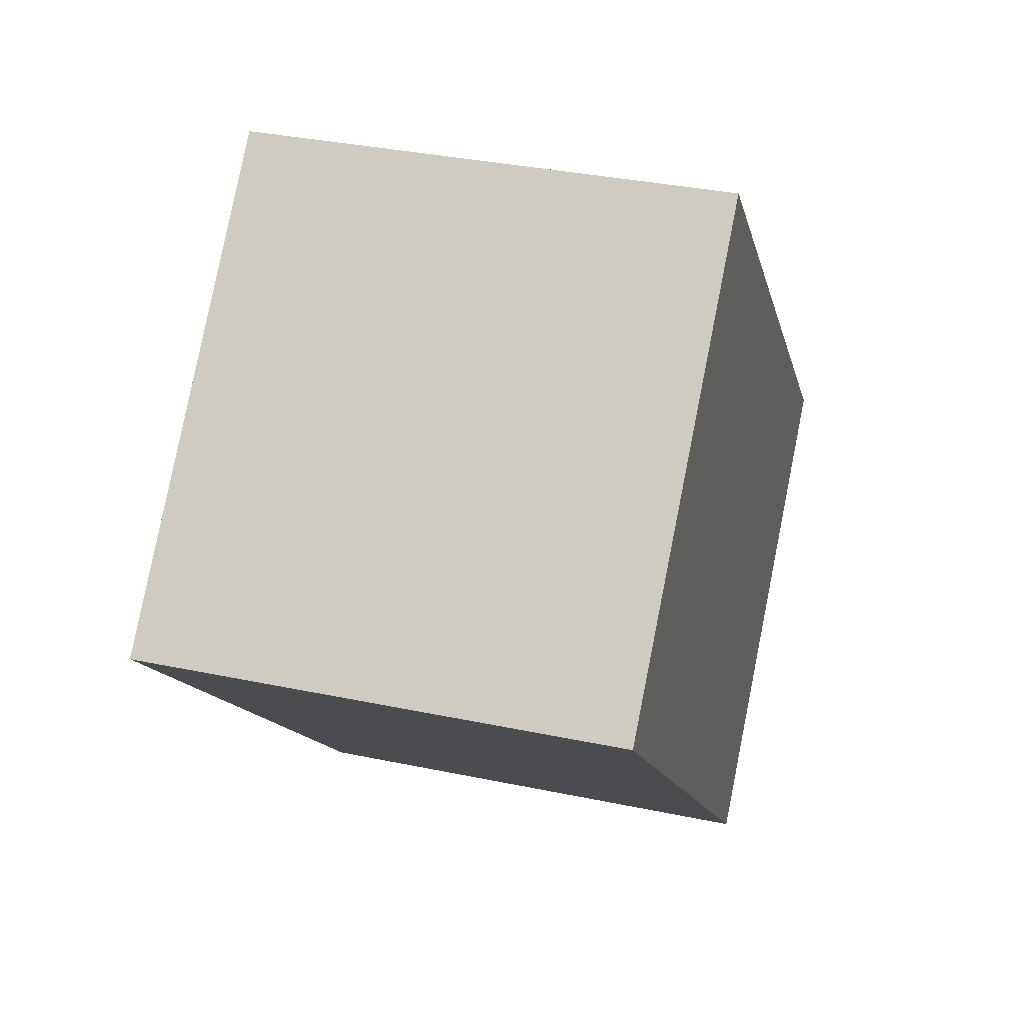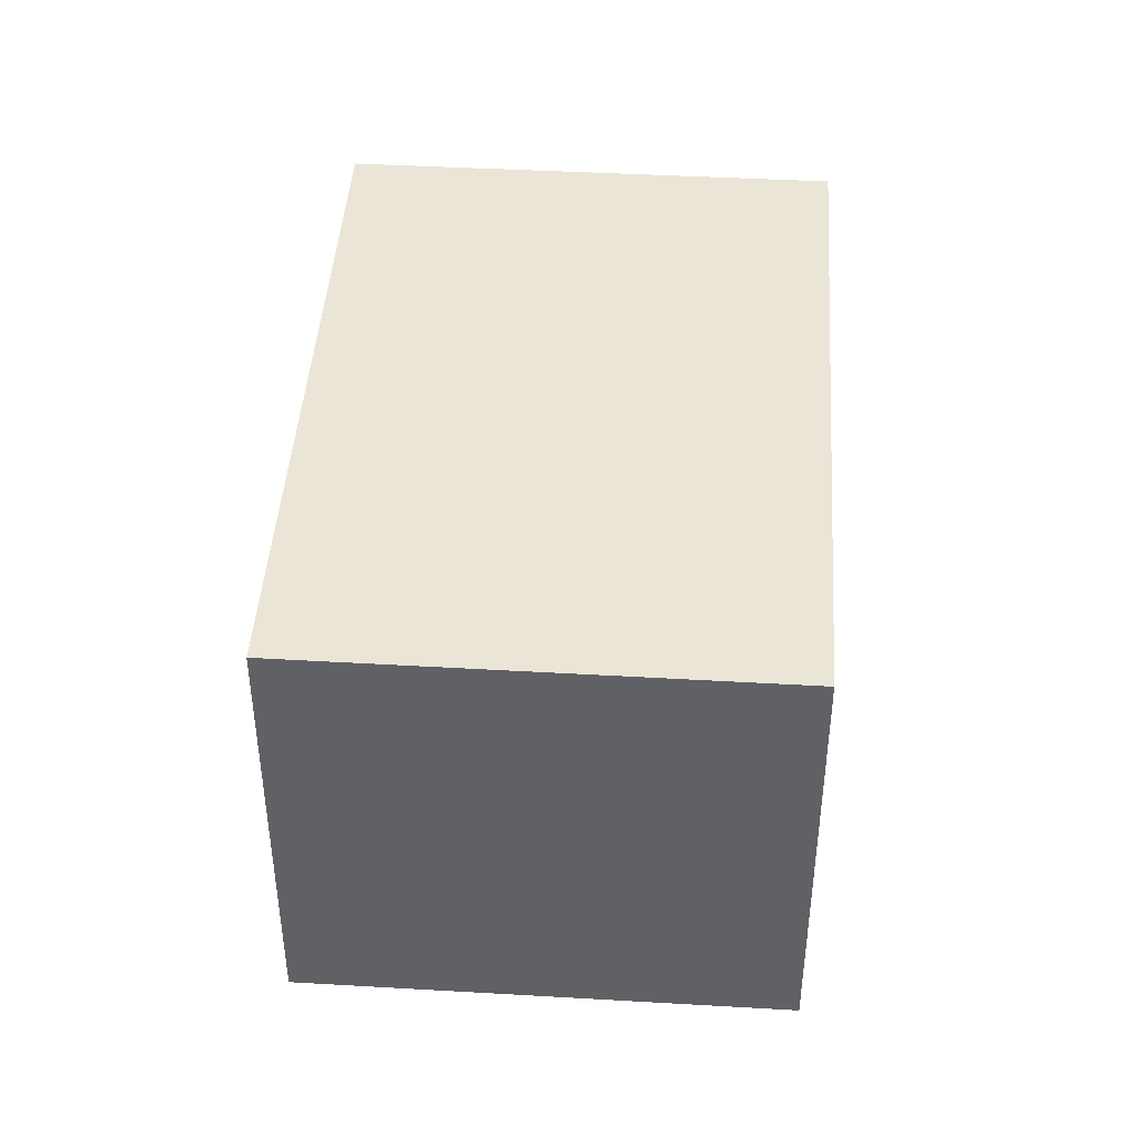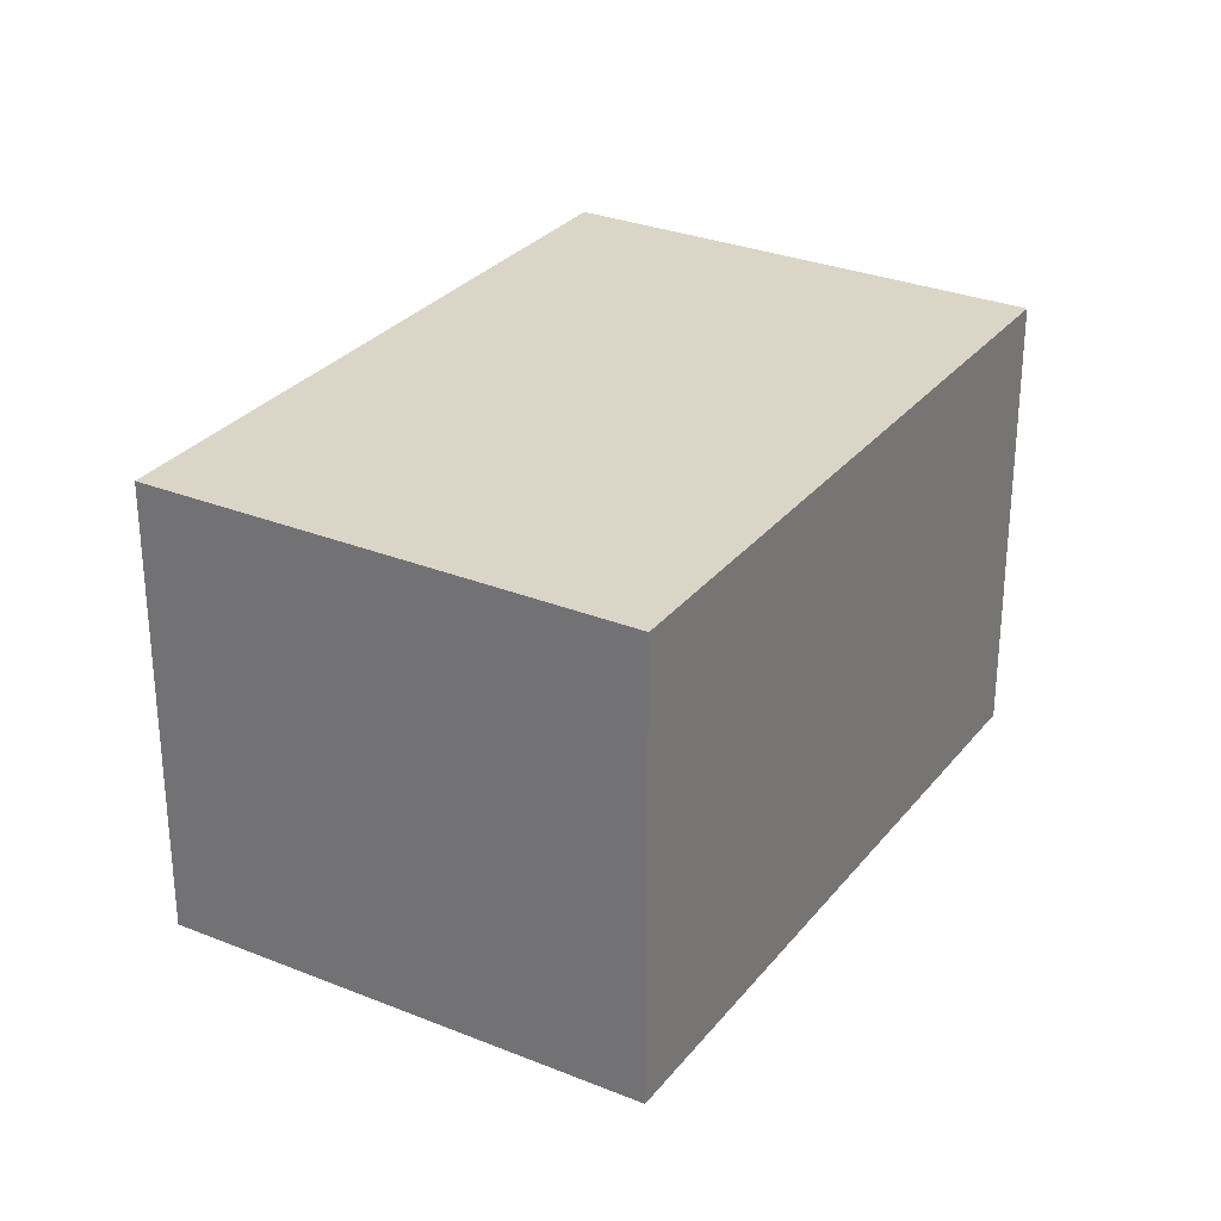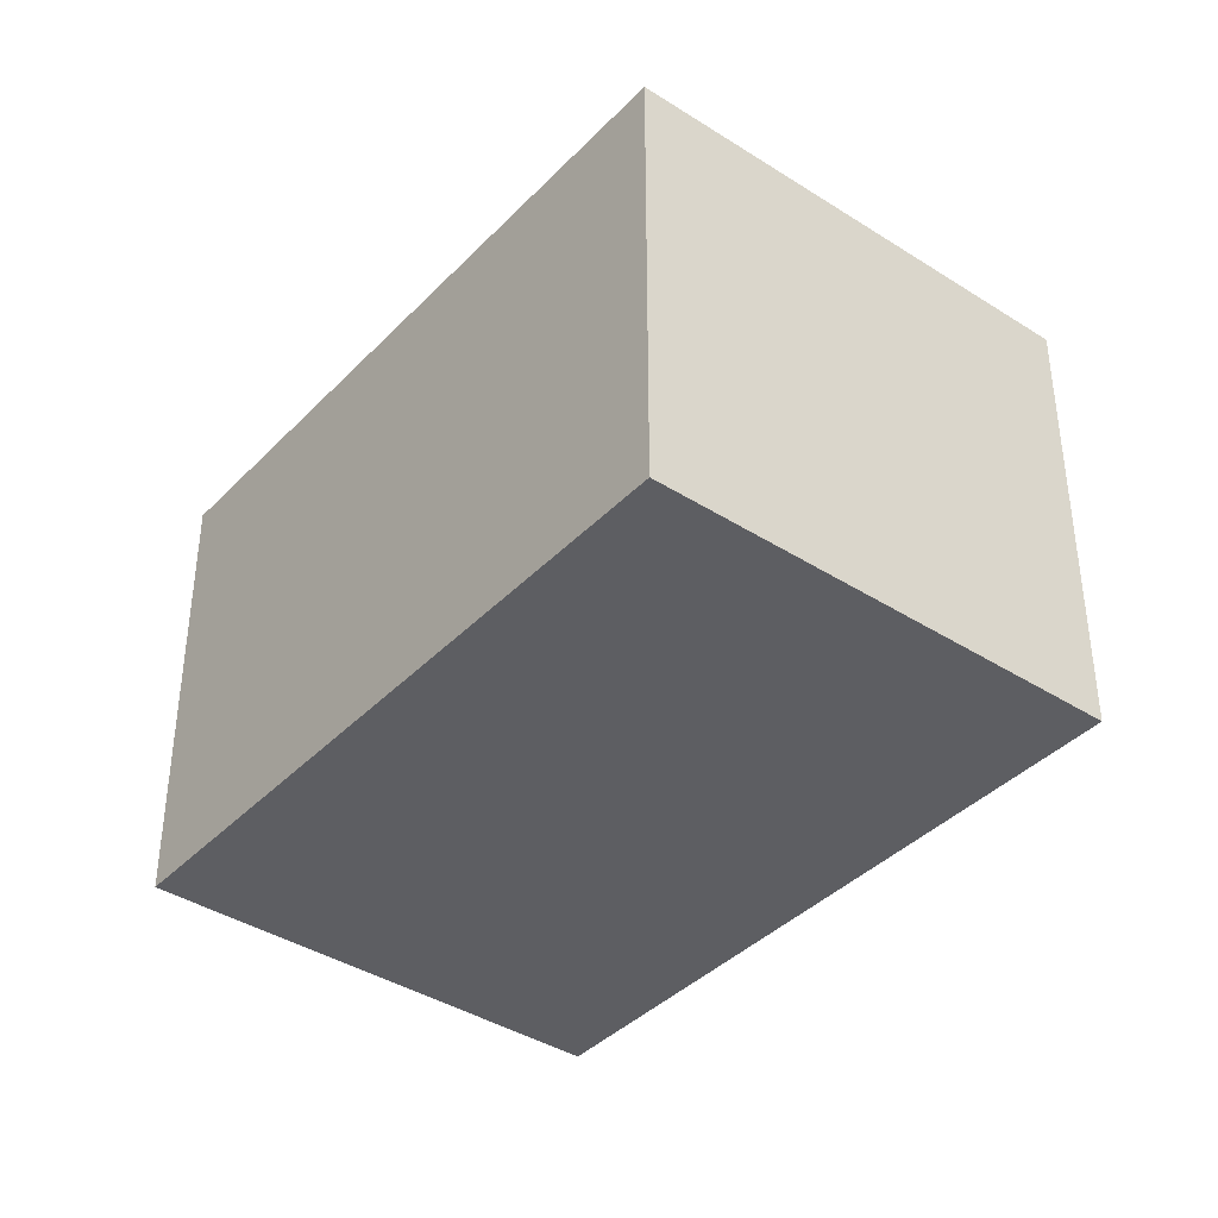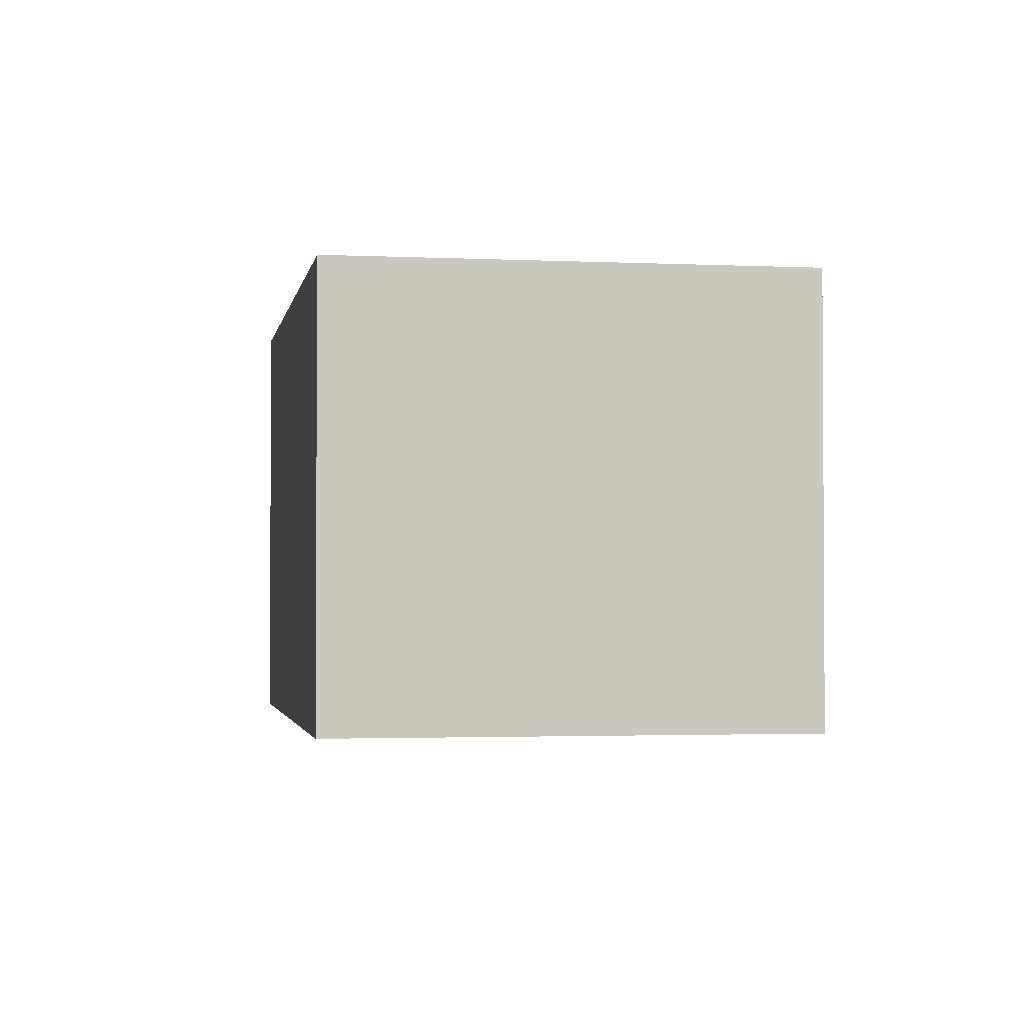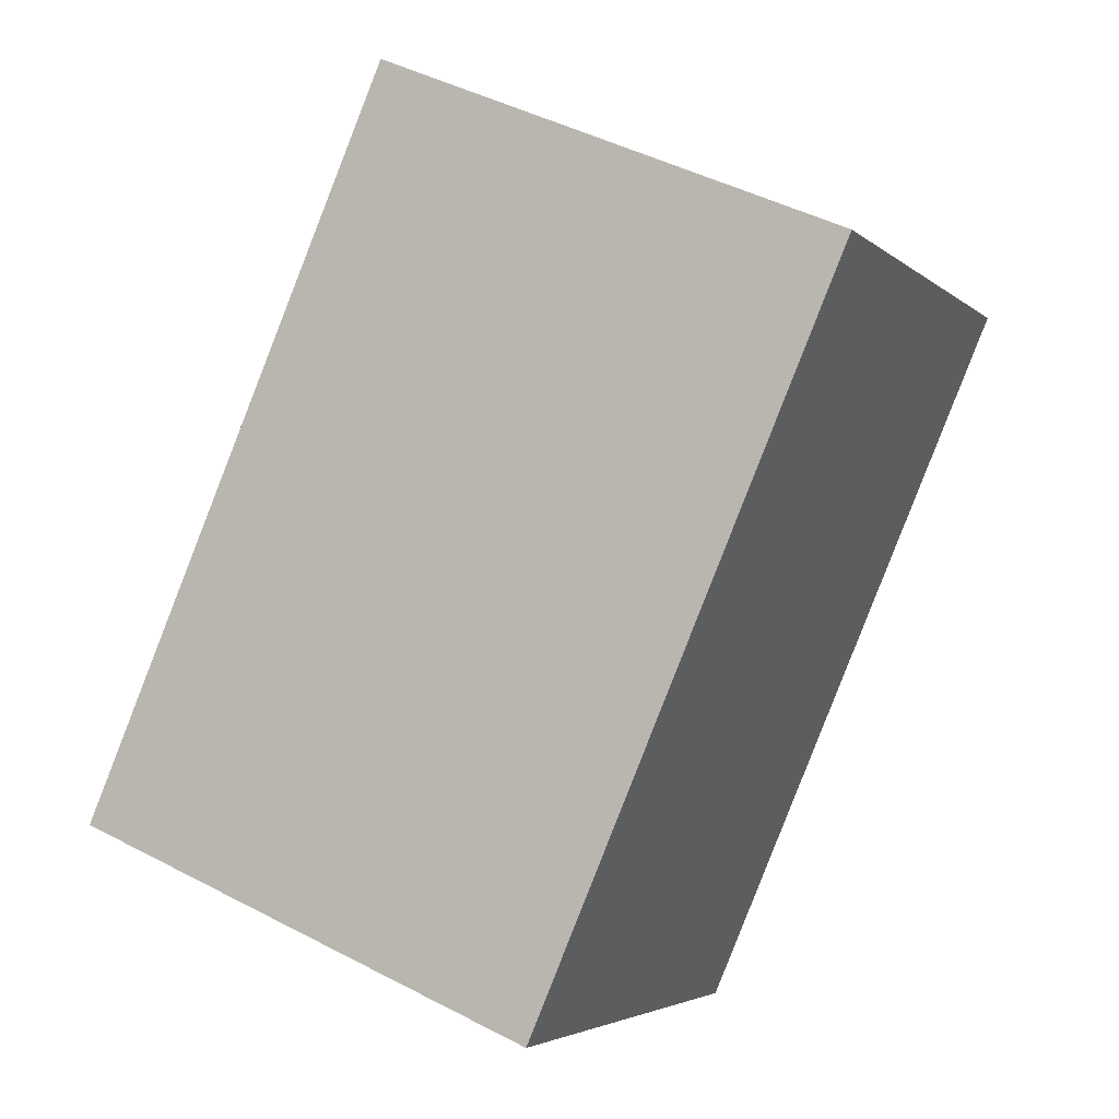
<metadata>
{"format":"obj","ext":"obj","renderer":"f3d","projection":"perspective","resolution":1024,"background":"white","views":[{"elev":34.3,"azim":-74.1,"up":"+Z"},{"elev":44.2,"azim":-40.8,"up":"+Y"},{"elev":29.5,"azim":166.2,"up":"+Y"},{"elev":-39.3,"azim":-83.2,"up":"+Y"},{"elev":-2.2,"azim":125.8,"up":"+Y"},{"elev":45.4,"azim":121.2,"up":"+Z"}]}
</metadata>
<code>
v  2.637 3.414 2.608
v  0 0 0
v  2.637 -1.597e-16 2.608
v  7.274e-05 3.414 -0.0001082
v  6.436 7.577e-17 -1.237
v  6.436 3.414 -1.238
v  3.787 2.351e-16 -3.84
v  3.787 3.414 -3.84
g defaultobject
f 1 2 3
f 2 1 4
f 5 1 3
f 1 5 6
f 7 6 5
f 6 7 8
f 4 7 2
f 7 4 8
f 2 5 3
f 5 2 7
f 4 6 8
f 6 4 1

</code>
